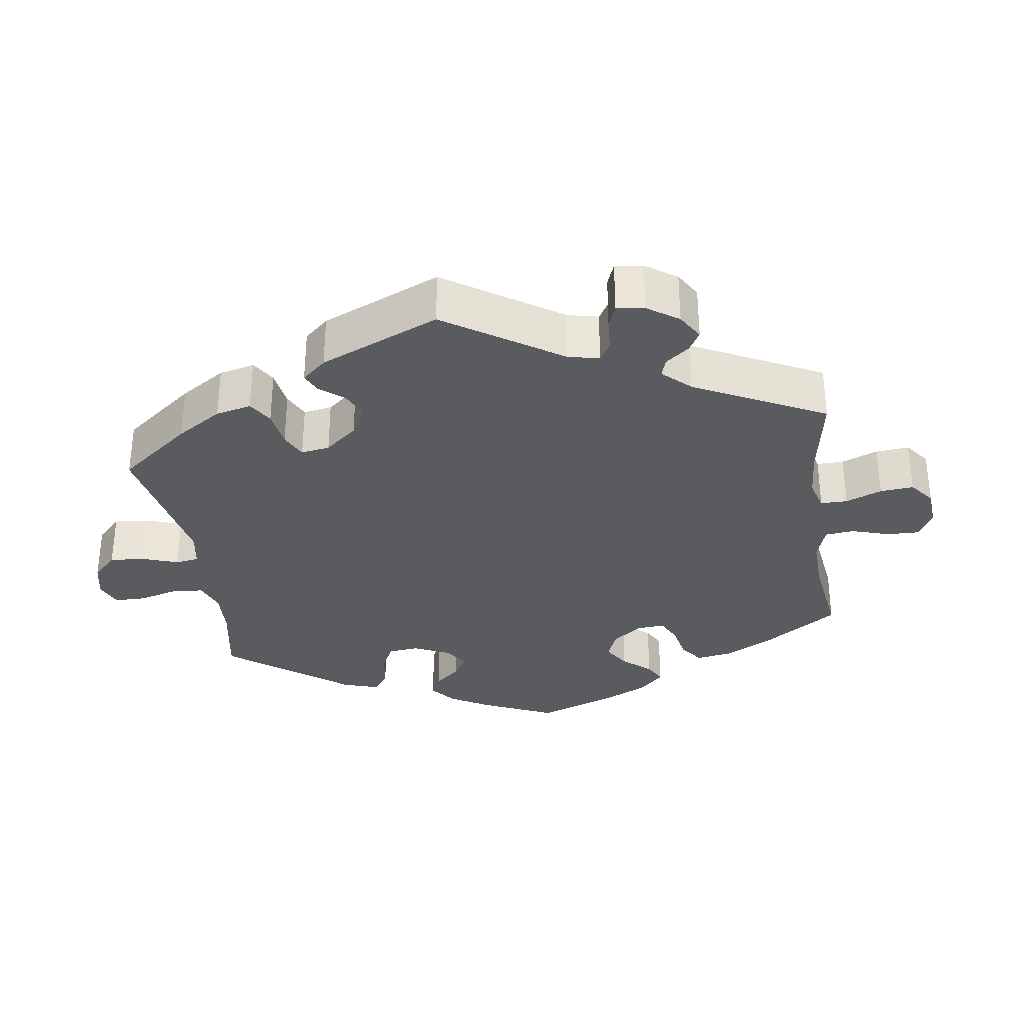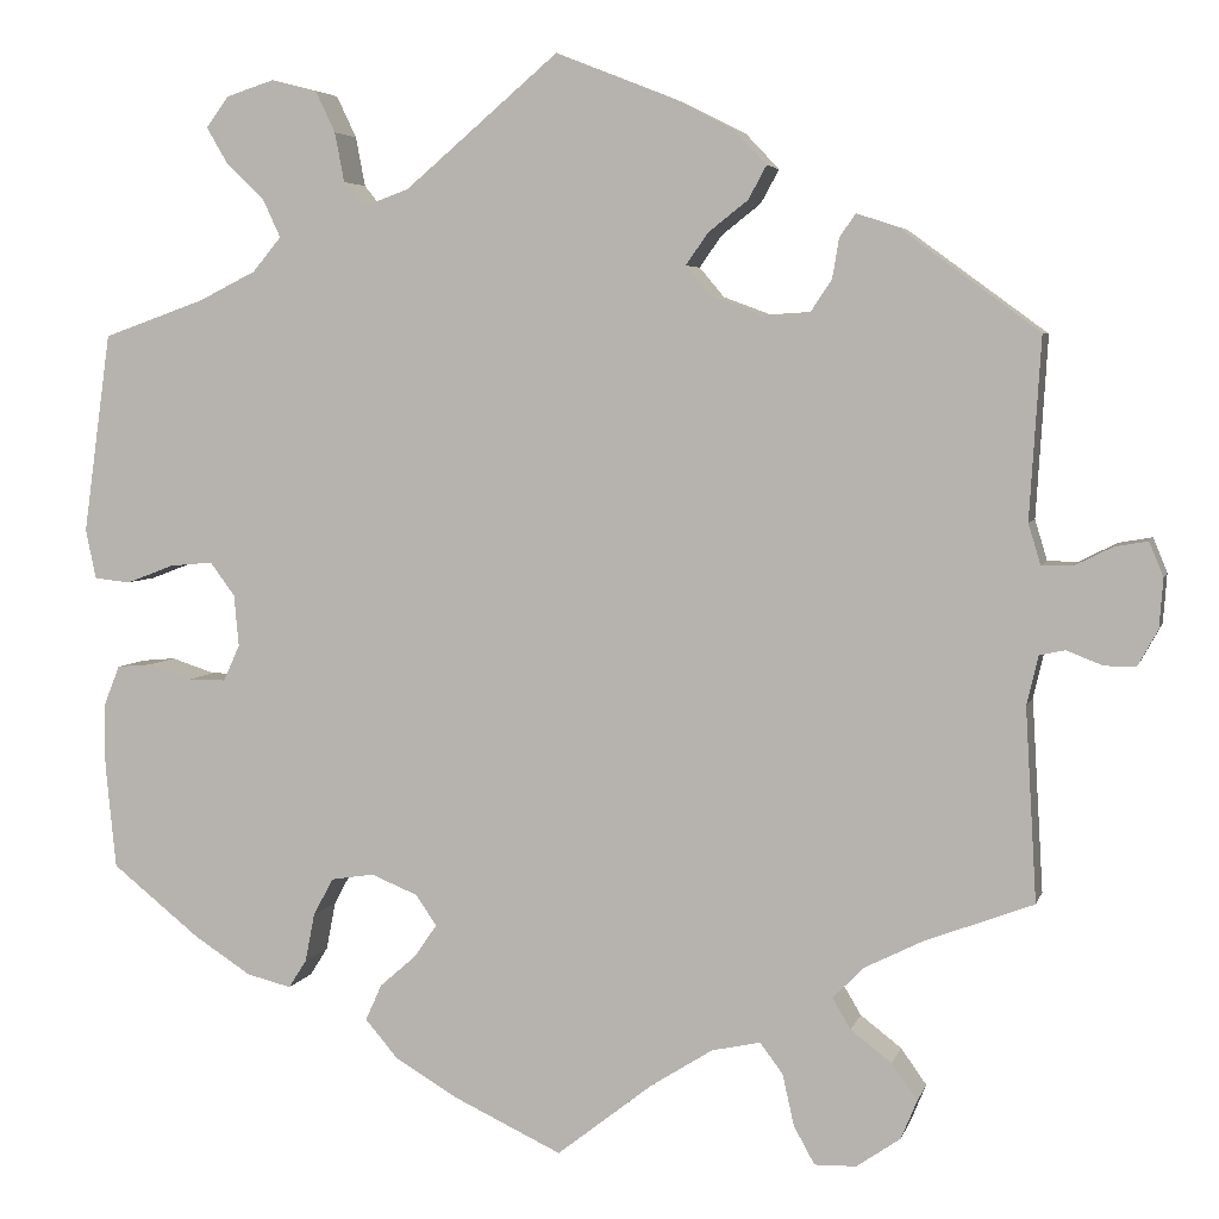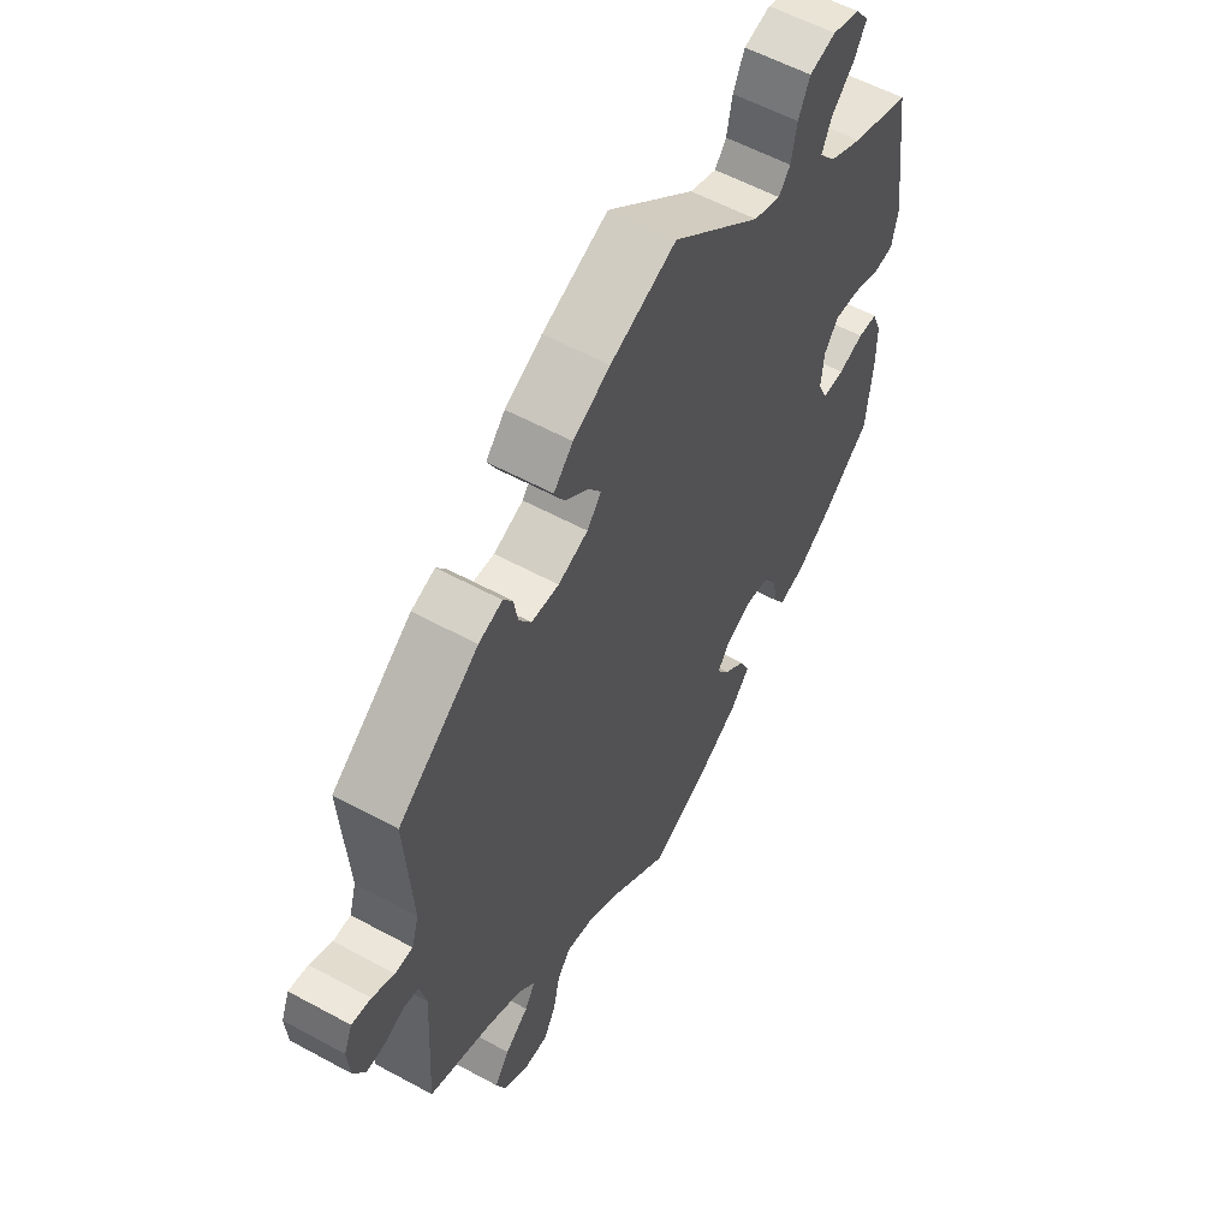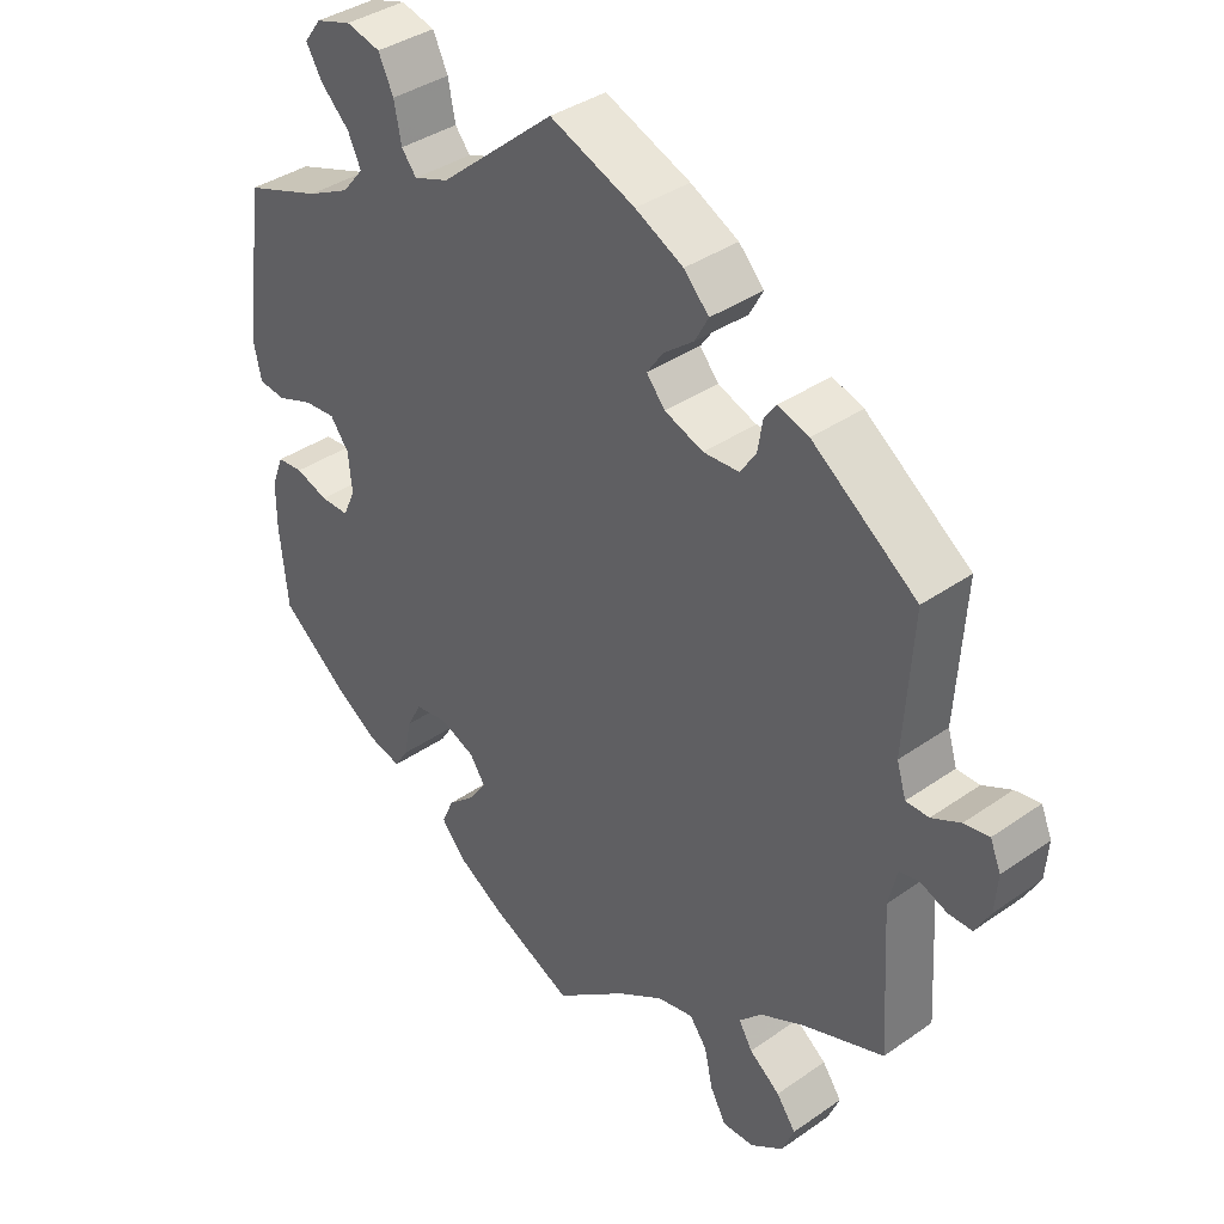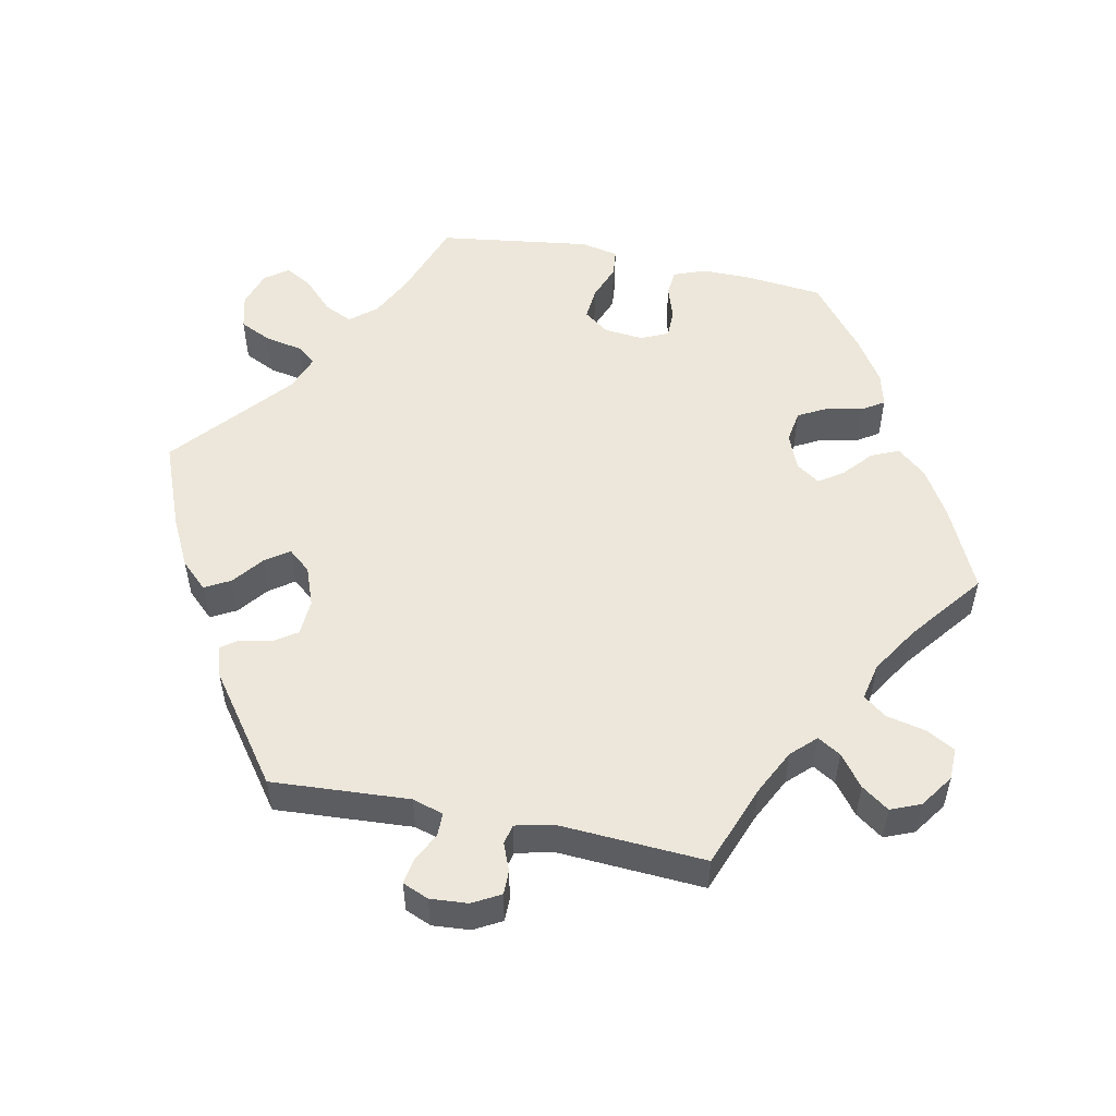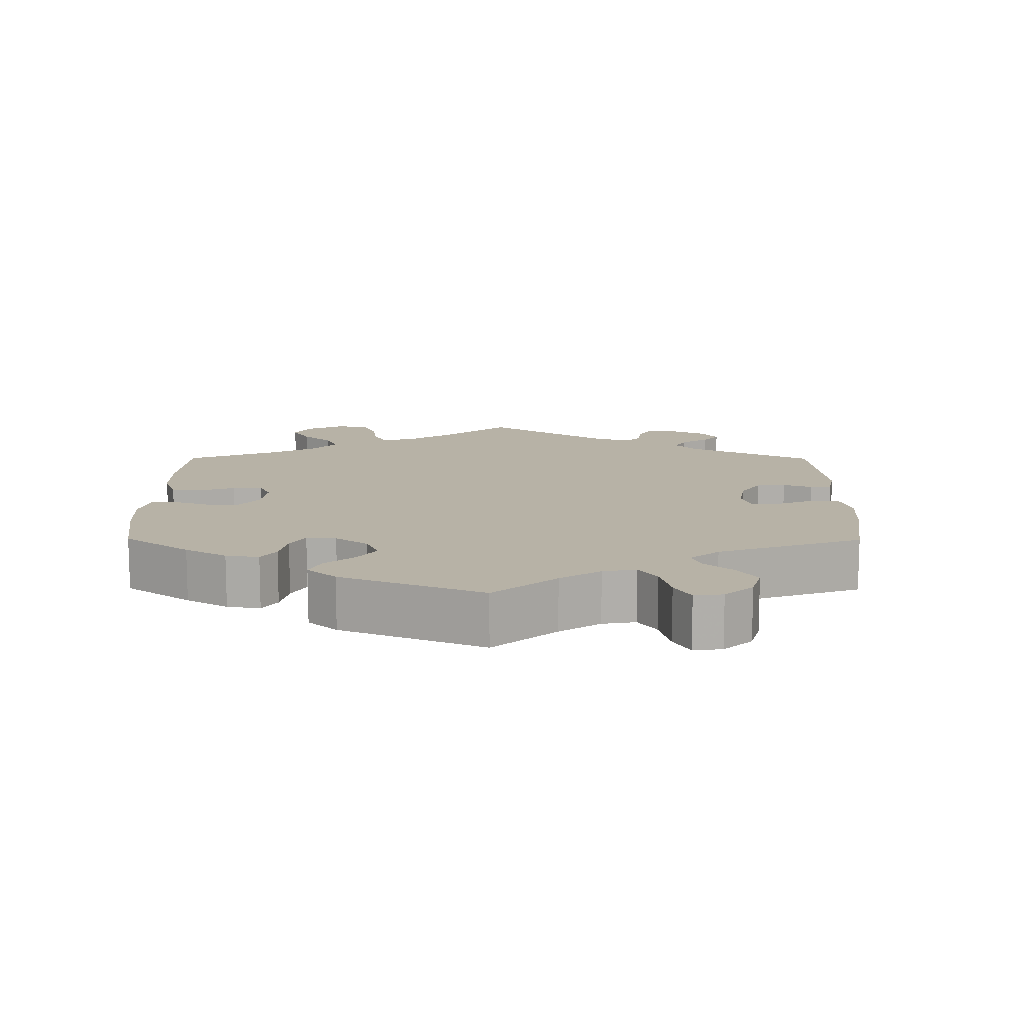
<metadata>
{"format":"obj","ext":"obj","renderer":"f3d","projection":"perspective","resolution":1024,"background":"white","views":[{"elev":-32.0,"azim":68.1,"up":"+Y"},{"elev":4.7,"azim":13.6,"up":"+Z"},{"elev":57.2,"azim":119.5,"up":"+Z"},{"elev":37.8,"azim":48.3,"up":"+Z"},{"elev":52.9,"azim":101.6,"up":"+Y"},{"elev":12.5,"azim":-59.7,"up":"+Y"}]}
</metadata>
<code>
v -0.115 0.07 -0.524
v -0.18 0.07 -0.485
v -0.214 0.07 -0.445
v -0.197 0.07 -0.407
v -0.158 0.07 -0.373
v -0.135 0.07 -0.339
v -0.157 0.07 -0.307
v -0.206 0.07 -0.287
v -0.251 0.07 -0.294
v -0.272 0.07 -0.333
v -0.282 0.07 -0.384
v -0.301 0.07 -0.414
v -0.348 0.07 -0.402
v -0.408 0.07 -0.363
v -0.5 0.07 -0.289
v -0.511 0.07 -0.179
v -0.511 0.07 -0.113
v -0.494 0.07 -0.07
v -0.458 0.07 -0.067
v -0.412 0.07 -0.082
v -0.372 0.07 -0.082
v -0.355 0.07 -0.044
v -0.36 0.07 0.01
v -0.386 0.07 0.045
v -0.431 0.07 0.041
v -0.481 0.07 0.022
v -0.519 0.07 0.026
v -0.53 0.07 0.078
v -0.501 0.07 0.288
v -0.394 0.07 0.326
v -0.334 0.07 0.356
v -0.304 0.07 0.392
v -0.322 0.07 0.431
v -0.363 0.07 0.471
v -0.385 0.07 0.509
v -0.361 0.07 0.541
v -0.311 0.07 0.557
v -0.263 0.07 0.545
v -0.242 0.07 0.501
v -0.232 0.07 0.449
v -0.211 0.07 0.423
v -0.162 0.07 0.441
v -0.001 0.07 0.578
v 0.118 0.07 0.531
v 0.185 0.07 0.497
v 0.22 0.07 0.46
v 0.201 0.07 0.425
v 0.159 0.07 0.392
v 0.136 0.07 0.359
v 0.162 0.07 0.328
v 0.216 0.07 0.308
v 0.266 0.07 0.311
v 0.288 0.07 0.344
v 0.295 0.07 0.386
v 0.312 0.07 0.41
v 0.355 0.07 0.396
v 0.501 0.07 0.289
v 0.489 0.07 0.099
v 0.502 0.07 0.056
v 0.534 0.07 0.056
v 0.574 0.07 0.076
v 0.609 0.07 0.082
v 0.624 0.07 0.046
v 0.62 0.07 -0.006
v 0.599 0.07 -0.044
v 0.566 0.07 -0.044
v 0.528 0.07 -0.029
v 0.501 0.07 -0.035
v 0.489 0.07 -0.086
v 0.501 0.07 -0.289
v 0.387 0.07 -0.332
v 0.325 0.07 -0.363
v 0.293 0.07 -0.396
v 0.312 0.07 -0.428
v 0.355 0.07 -0.461
v 0.382 0.07 -0.499
v 0.365 0.07 -0.54
v 0.319 0.07 -0.572
v 0.275 0.07 -0.573
v 0.253 0.07 -0.533
v 0.241 0.07 -0.479
v 0.217 0.07 -0.447
v 0.166 0.07 -0.458
v 0.101 0.07 -0.499
v 0 0.07 -0.578
v -0.115 0 -0.524
v -0.18 0 -0.485
v -0.214 0 -0.445
v -0.197 0 -0.407
v -0.158 0 -0.373
v -0.135 0 -0.339
v -0.157 0 -0.307
v -0.206 0 -0.287
v -0.251 0 -0.294
v -0.272 0 -0.333
v -0.282 0 -0.384
v -0.301 0 -0.414
v -0.348 0 -0.402
v -0.408 0 -0.363
v -0.5 0 -0.289
v -0.511 0 -0.179
v -0.511 0 -0.113
v -0.494 0 -0.07
v -0.458 0 -0.067
v -0.412 0 -0.082
v -0.372 0 -0.082
v -0.355 0 -0.044
v -0.36 0 0.01
v -0.386 0 0.045
v -0.431 0 0.041
v -0.481 0 0.022
v -0.519 0 0.026
v -0.53 0 0.078
v -0.501 0 0.288
v -0.394 0 0.326
v -0.334 0 0.356
v -0.304 0 0.392
v -0.322 0 0.431
v -0.363 0 0.471
v -0.385 0 0.509
v -0.361 0 0.541
v -0.311 0 0.557
v -0.263 0 0.545
v -0.242 0 0.501
v -0.232 0 0.449
v -0.211 0 0.423
v -0.162 0 0.441
v -0.001 0 0.578
v 0.118 0 0.531
v 0.185 0 0.497
v 0.22 0 0.46
v 0.201 0 0.425
v 0.159 0 0.392
v 0.136 0 0.359
v 0.162 0 0.328
v 0.216 0 0.308
v 0.266 0 0.311
v 0.288 0 0.344
v 0.295 0 0.386
v 0.312 0 0.41
v 0.355 0 0.396
v 0.501 0 0.289
v 0.489 0 0.099
v 0.502 0 0.056
v 0.534 0 0.056
v 0.574 0 0.076
v 0.609 0 0.082
v 0.624 0 0.046
v 0.62 0 -0.006
v 0.599 0 -0.044
v 0.566 0 -0.044
v 0.528 0 -0.029
v 0.501 0 -0.035
v 0.489 0 -0.086
v 0.501 0 -0.289
v 0.387 0 -0.332
v 0.325 0 -0.363
v 0.293 0 -0.396
v 0.312 0 -0.428
v 0.355 0 -0.461
v 0.382 0 -0.499
v 0.365 0 -0.54
v 0.319 0 -0.572
v 0.275 0 -0.573
v 0.253 0 -0.533
v 0.241 0 -0.479
v 0.217 0 -0.447
v 0.166 0 -0.458
v 0.101 0 -0.499
v 0 0 -0.578
f 84 85 1 2
f 83 84 2 3
f 82 83 3 4
f 78 79 80 81
f 78 81 82
f 77 78 82
f 74 75 76 77
f 73 74 77 82
f 72 73 82 4
f 69 70 71
f 68 69 71 72
f 64 65 66 67
f 64 67 68
f 63 64 68
f 60 61 62 63
f 59 60 63 68
f 58 59 68 72
f 53 54 55 56
f 52 53 56 57
f 51 52 57 58
f 45 46 47 48
f 45 48 49
f 42 43 44 45
f 41 42 45 49
f 37 38 39 40
f 35 36 37 40
f 33 34 35 40
f 32 33 40 41
f 31 32 41 49
f 27 28 29 30
f 25 26 27 30
f 24 25 30 31
f 23 24 31 49
f 17 18 19 20
f 17 20 21
f 16 17 21
f 15 16 21
f 14 15 21
f 13 14 21 22
f 10 11 12 13
f 9 10 13 22
f 58 72 4 5
f 50 51 58
f 22 23 49 50
f 8 9 22 50
f 7 8 50 58
f 6 7 58
f 5 6 58
f 87 86 170 169
f 88 87 169 168
f 89 88 168 167
f 166 165 164 163
f 167 166 163
f 167 163 162
f 162 161 160 159
f 167 162 159 158
f 89 167 158 157
f 156 155 154
f 157 156 154 153
f 152 151 150 149
f 153 152 149
f 153 149 148
f 148 147 146 145
f 153 148 145 144
f 157 153 144 143
f 141 140 139 138
f 142 141 138 137
f 143 142 137 136
f 133 132 131 130
f 134 133 130
f 130 129 128 127
f 134 130 127 126
f 125 124 123 122
f 125 122 121 120
f 125 120 119 118
f 126 125 118 117
f 134 126 117 116
f 115 114 113 112
f 115 112 111 110
f 116 115 110 109
f 134 116 109 108
f 105 104 103 102
f 106 105 102
f 106 102 101
f 106 101 100
f 106 100 99
f 107 106 99 98
f 98 97 96 95
f 107 98 95 94
f 90 89 157 143
f 143 136 135
f 135 134 108 107
f 135 107 94 93
f 143 135 93 92
f 143 92 91
f 143 91 90
f 1 86 87 2
f 2 87 88 3
f 3 88 89 4
f 4 89 90 5
f 5 90 91 6
f 6 91 92 7
f 7 92 93 8
f 8 93 94 9
f 9 94 95 10
f 10 95 96 11
f 11 96 97 12
f 12 97 98 13
f 13 98 99 14
f 14 99 100 15
f 15 100 101 16
f 16 101 102 17
f 17 102 103 18
f 18 103 104 19
f 19 104 105 20
f 20 105 106 21
f 21 106 107 22
f 22 107 108 23
f 23 108 109 24
f 24 109 110 25
f 25 110 111 26
f 26 111 112 27
f 27 112 113 28
f 28 113 114 29
f 29 114 115 30
f 30 115 116 31
f 31 116 117 32
f 32 117 118 33
f 33 118 119 34
f 34 119 120 35
f 35 120 121 36
f 36 121 122 37
f 37 122 123 38
f 38 123 124 39
f 39 124 125 40
f 40 125 126 41
f 41 126 127 42
f 42 127 128 43
f 43 128 129 44
f 44 129 130 45
f 45 130 131 46
f 46 131 132 47
f 47 132 133 48
f 48 133 134 49
f 49 134 135 50
f 50 135 136 51
f 51 136 137 52
f 52 137 138 53
f 53 138 139 54
f 54 139 140 55
f 55 140 141 56
f 56 141 142 57
f 57 142 143 58
f 58 143 144 59
f 59 144 145 60
f 60 145 146 61
f 61 146 147 62
f 62 147 148 63
f 63 148 149 64
f 64 149 150 65
f 65 150 151 66
f 66 151 152 67
f 67 152 153 68
f 68 153 154 69
f 69 154 155 70
f 70 155 156 71
f 71 156 157 72
f 72 157 158 73
f 73 158 159 74
f 74 159 160 75
f 75 160 161 76
f 76 161 162 77
f 77 162 163 78
f 78 163 164 79
f 79 164 165 80
f 80 165 166 81
f 81 166 167 82
f 82 167 168 83
f 83 168 169 84
f 84 169 170 85
f 85 170 86 1

</code>
